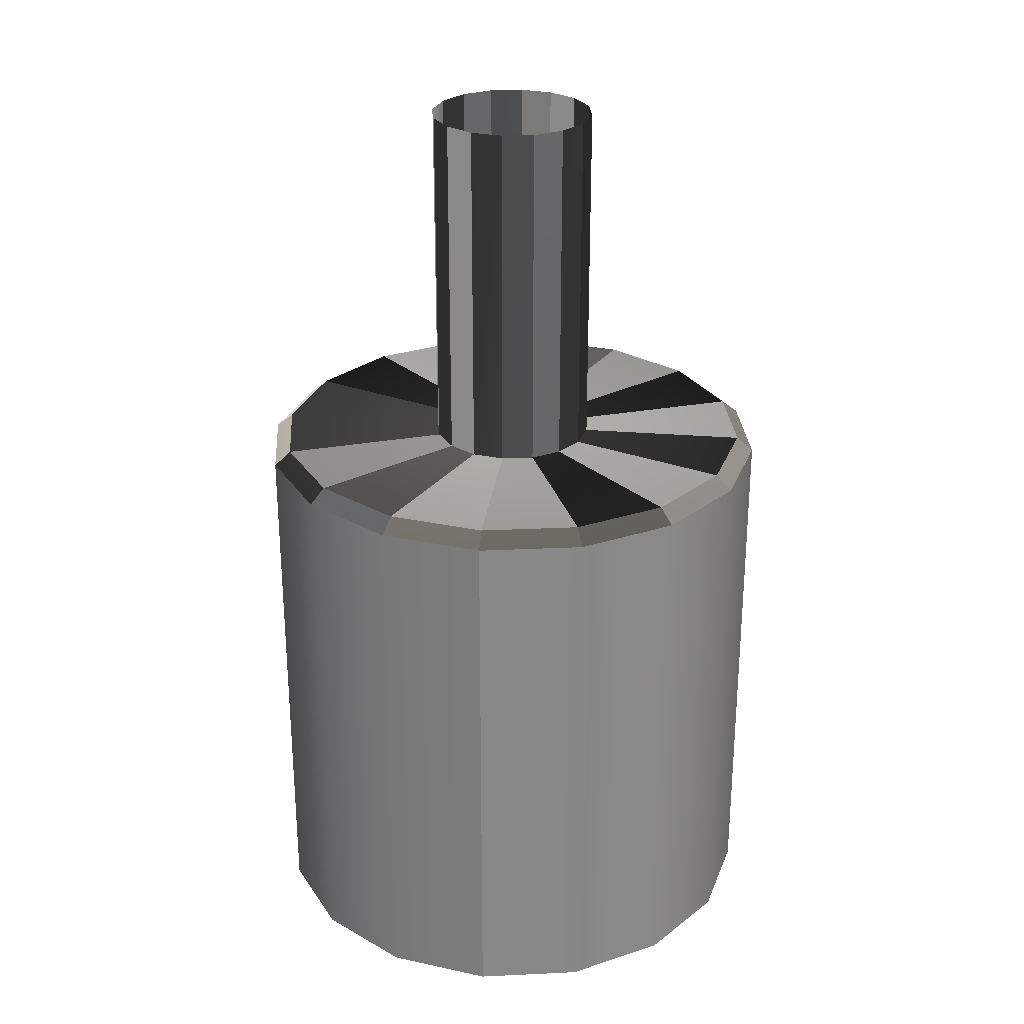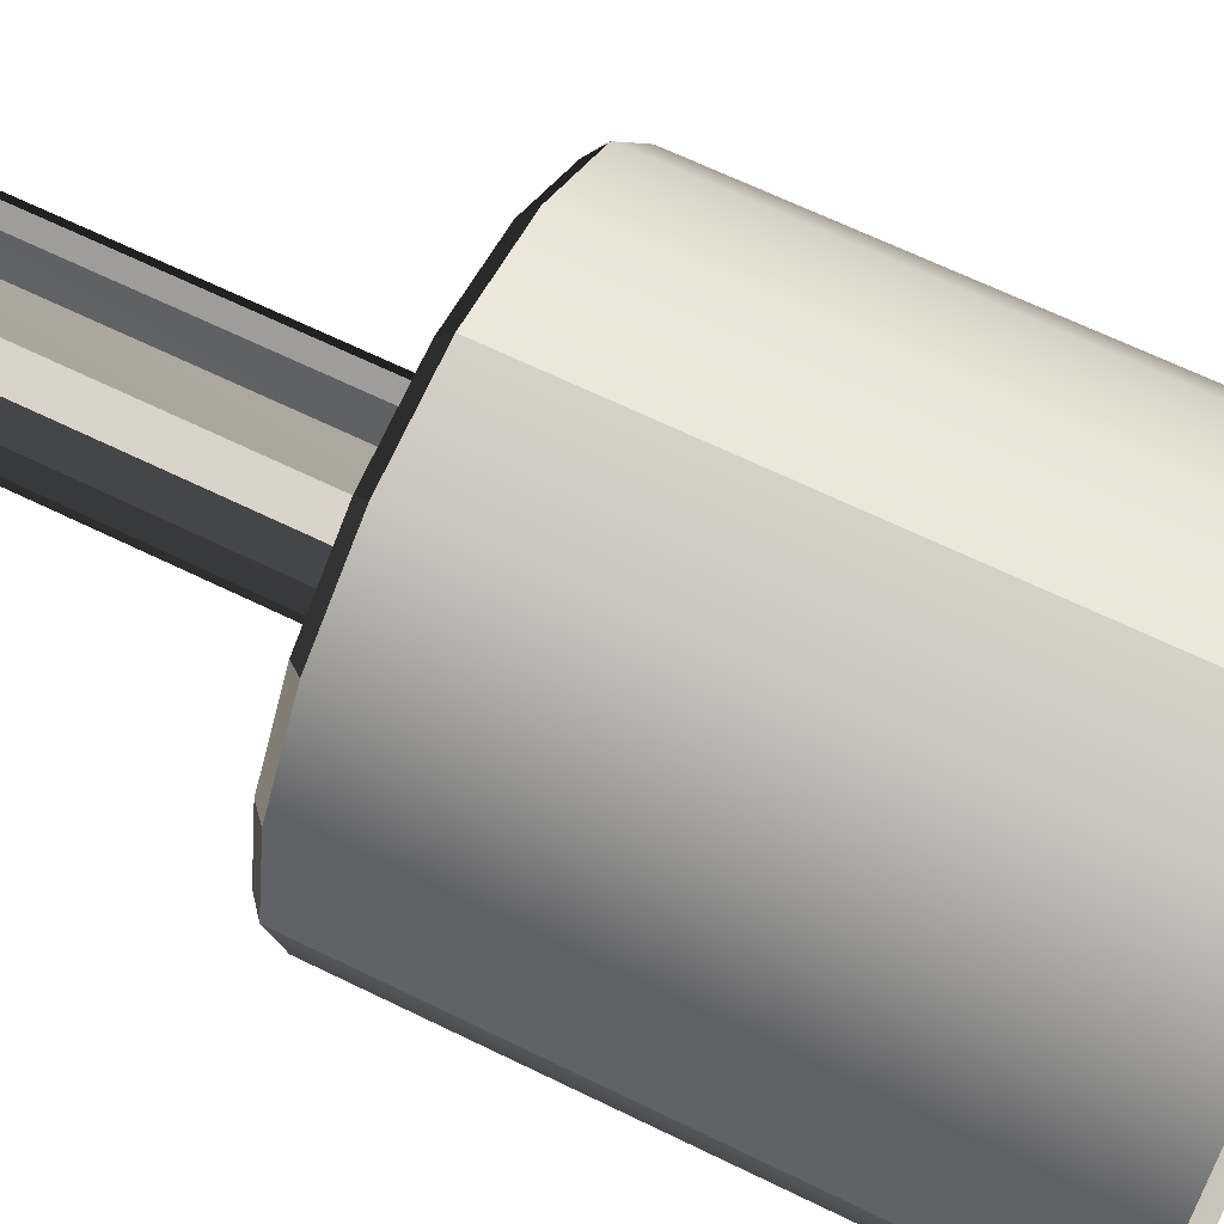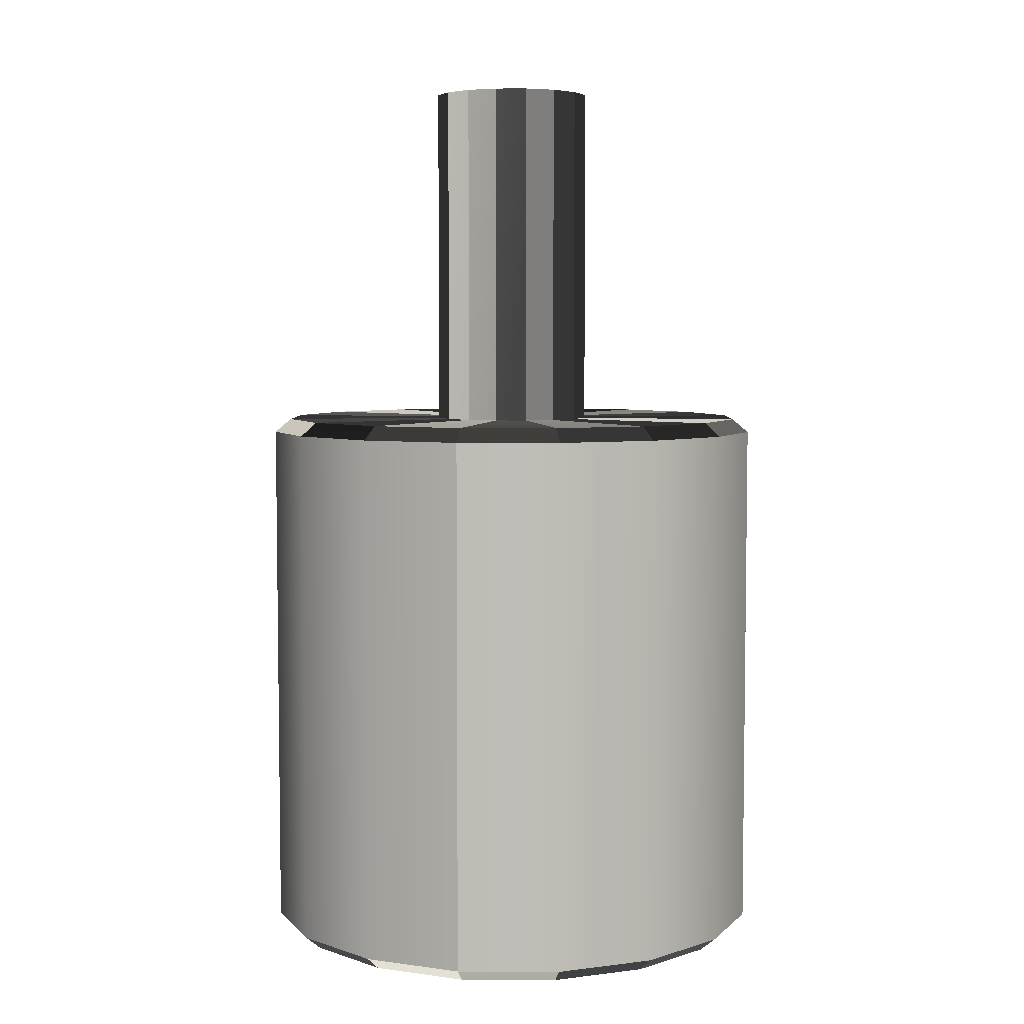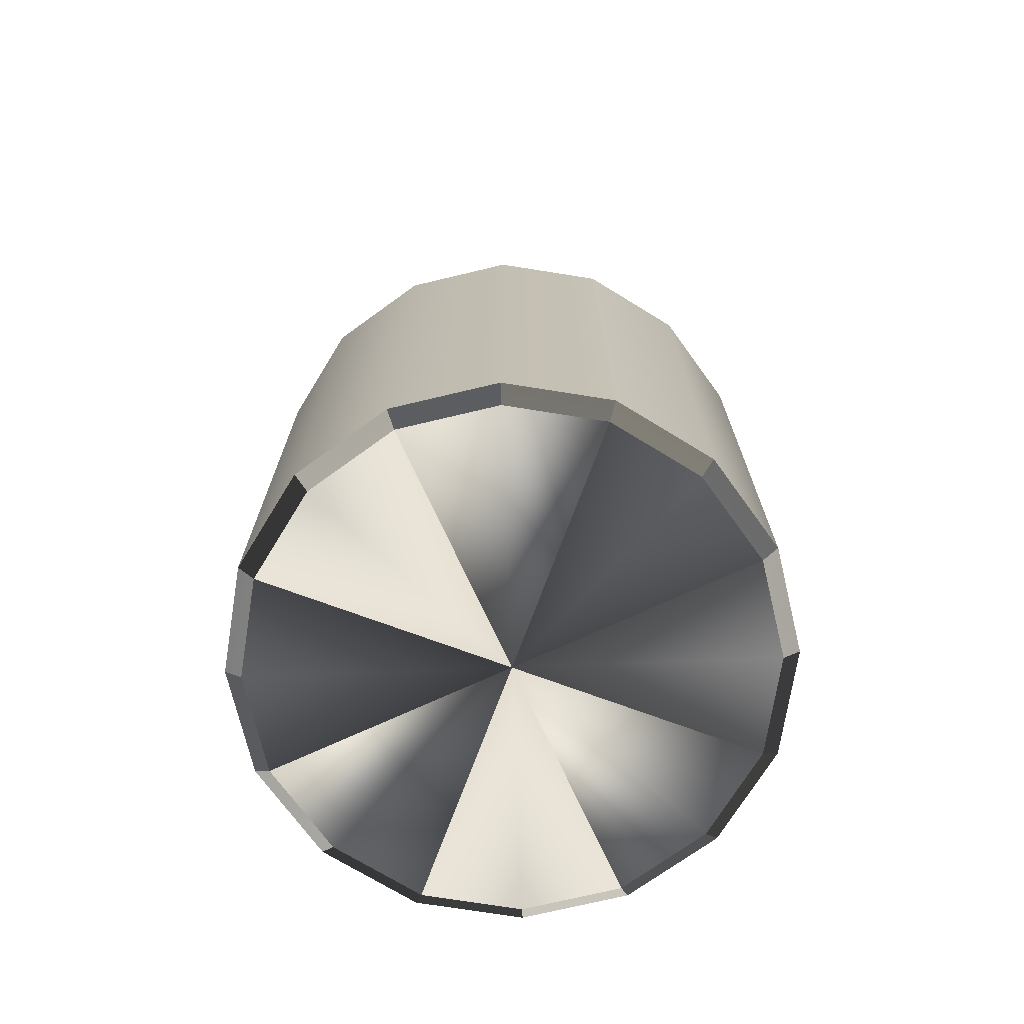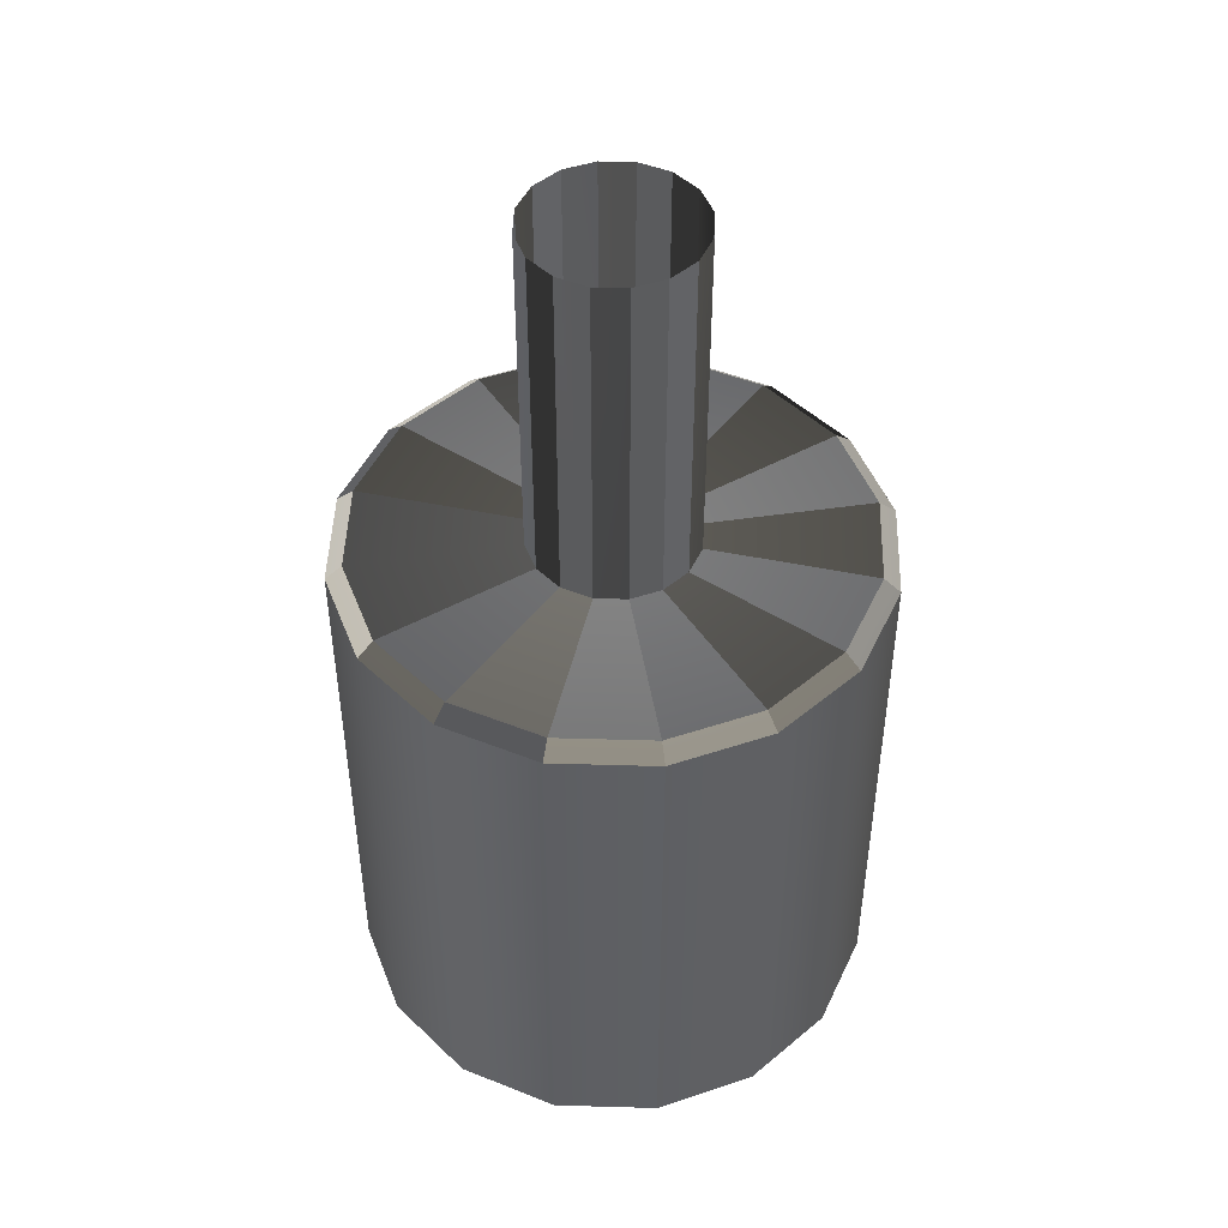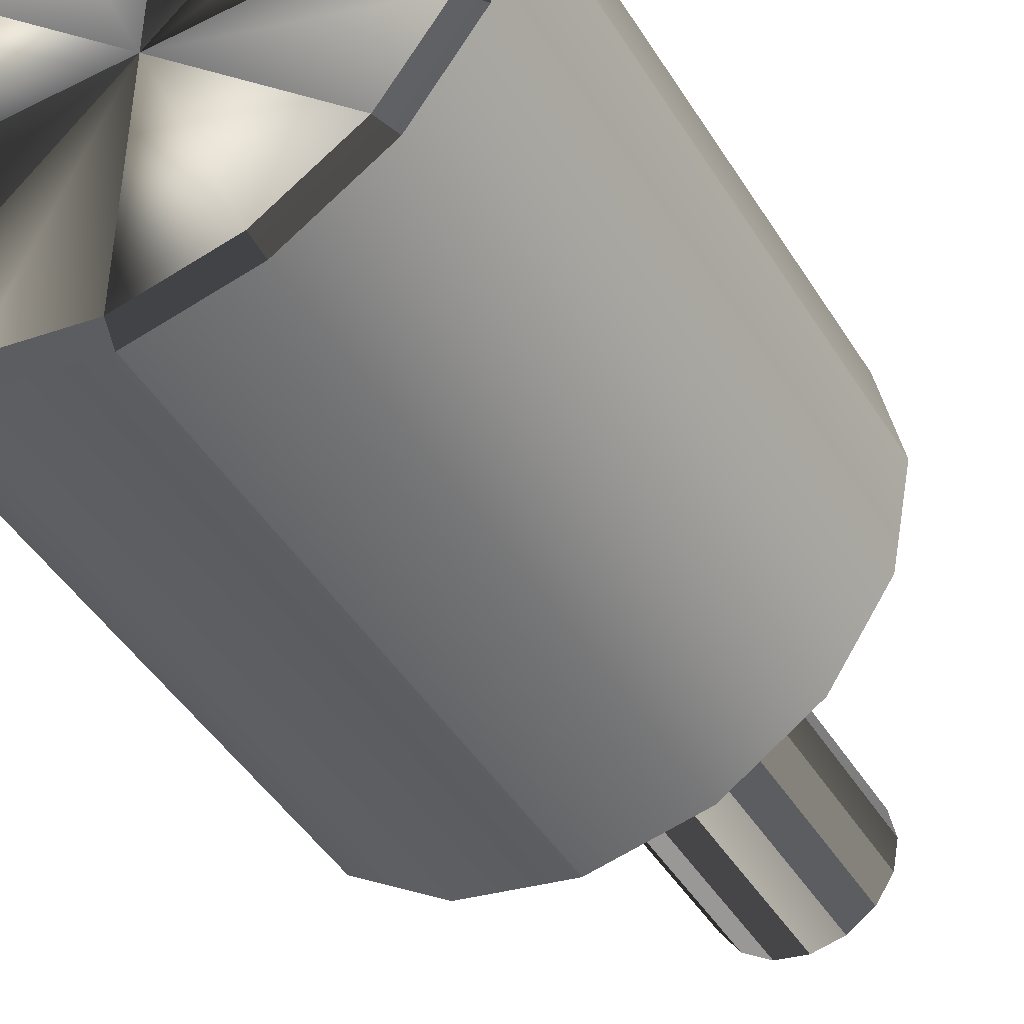
<metadata>
{"format":"obj","ext":"obj","renderer":"f3d","projection":"perspective","resolution":1024,"background":"white","views":[{"elev":27.5,"azim":-82.9,"up":"+Y"},{"elev":65.0,"azim":-63.7,"up":"+Z"},{"elev":5.3,"azim":12.1,"up":"+Y"},{"elev":-72.1,"azim":159.7,"up":"+Y"},{"elev":47.2,"azim":-99.4,"up":"+Y"},{"elev":-45.4,"azim":30.0,"up":"+Z"}]}
</metadata>
<code>
o ToasterLever_5_ToasterLever_5_1_GeomSubset_1
v 0.002036 -0.1766 0.04881
v 0.002036 -0.1806 0.04881
v -0.002036 -0.1766 0.04881
v -0.002036 -0.1806 0.04881
v 0.002036 -0.1766 0.04881
v 0.002036 -0.1806 0.04881
v -0.002036 -0.1766 0.04881
v -0.002036 -0.1806 0.04881
v 0.002036 -0.1766 0.04881
v 0.002036 -0.1806 0.04881
v -0.002036 -0.1766 0.04881
v -0.002036 -0.1806 0.04881
v 0.002036 -0.1766 0.04881
v 0.002036 -0.1806 0.04881
v -0.002036 -0.1766 0.04881
v -0.002036 -0.1806 0.04881
v 0.002036 -0.1766 0.04881
v 0.002036 -0.1806 0.04881
v -0.002036 -0.1766 0.04881
v -0.002036 -0.1806 0.04881
v 0.002036 -0.1766 0.04881
v 0.002036 -0.1806 0.04881
v -0.002036 -0.1766 0.04881
v -0.002036 -0.1806 0.04881
v 0 -0.1862 0.04881
v -0.001975 -0.1715 0.04962
v -0.001511 -0.1715 0.05032
v -0.000818 -0.1715 0.05078
v 0 -0.1715 0.05094
v 0.000818 -0.1715 0.05078
v 0.001512 -0.1715 0.05032
v 0.001975 -0.1715 0.04962
v 0.002137 -0.1715 0.04881
v 0.001975 -0.1715 0.04799
v 0.001512 -0.1715 0.04729
v 0.000818 -0.1715 0.04683
v 0 -0.1715 0.04667
v -0.000818 -0.1715 0.04683
v -0.001511 -0.1715 0.04729
v -0.001975 -0.1715 0.04799
v -0.002137 -0.1715 0.04881
v -0.001975 -0.1623 0.04962
v -0.001511 -0.1623 0.05032
v -0.000818 -0.1623 0.05078
v 0 -0.1623 0.05094
v 0.000818 -0.1623 0.05078
v 0.001512 -0.1623 0.05032
v 0.001975 -0.1623 0.04962
v 0.002137 -0.1623 0.04881
v 0.001975 -0.1623 0.04799
v 0.001512 -0.1623 0.04729
v 0.000818 -0.1623 0.04683
v 0 -0.1623 0.04667
v -0.000818 -0.1623 0.04683
v -0.001511 -0.1623 0.04729
v -0.001975 -0.1623 0.04799
v -0.002137 -0.1623 0.04881
v -0.00633 -0.1718 0.05143
v -0.00593 -0.1715 0.05126
v -0.004845 -0.1718 0.05365
v -0.004539 -0.1715 0.05334
v -0.002622 -0.1718 0.05514
v -0.002456 -0.1715 0.05473
v 0 -0.1718 0.05566
v 0 -0.1715 0.05522
v 0.002622 -0.1718 0.05514
v 0.002456 -0.1715 0.05473
v 0.004845 -0.1718 0.05365
v 0.004539 -0.1715 0.05334
v 0.00633 -0.1718 0.05143
v 0.00593 -0.1715 0.05126
v 0.006852 -0.1718 0.04881
v 0.006419 -0.1715 0.04881
v 0.00633 -0.1718 0.04618
v 0.00593 -0.1715 0.04635
v 0.004845 -0.1718 0.04396
v 0.004539 -0.1715 0.04427
v 0.002622 -0.1718 0.04247
v 0.002456 -0.1715 0.04288
v 0 -0.1718 0.04195
v 0 -0.1715 0.04239
v -0.002622 -0.1718 0.04247
v -0.002456 -0.1715 0.04288
v -0.004845 -0.1718 0.04396
v -0.004539 -0.1715 0.04427
v -0.00633 -0.1718 0.04618
v -0.00593 -0.1715 0.04635
v -0.006852 -0.1718 0.04881
v -0.006419 -0.1715 0.04881
v -0.00593 -0.1862 0.05126
v -0.00633 -0.1858 0.05143
v -0.004845 -0.1858 0.05365
v -0.004539 -0.1862 0.05334
v -0.002456 -0.1862 0.05473
v -0.002622 -0.1858 0.05514
v 0 -0.1858 0.05566
v 0 -0.1862 0.05522
v 0.002456 -0.1862 0.05473
v 0.002622 -0.1858 0.05514
v 0.004845 -0.1858 0.05365
v 0.004539 -0.1862 0.05334
v 0.00593 -0.1862 0.05126
v 0.00633 -0.1858 0.05143
v 0.006852 -0.1858 0.04881
v 0.006419 -0.1862 0.04881
v 0.00593 -0.1862 0.04635
v 0.00633 -0.1858 0.04618
v 0.004845 -0.1858 0.04396
v 0.004539 -0.1862 0.04427
v 0.002456 -0.1862 0.04288
v 0.002622 -0.1858 0.04247
v 0 -0.1858 0.04195
v 0 -0.1862 0.04239
v -0.002456 -0.1862 0.04288
v -0.002622 -0.1858 0.04247
v -0.004845 -0.1858 0.04396
v -0.004539 -0.1862 0.04427
v -0.00593 -0.1862 0.04635
v -0.00633 -0.1858 0.04618
v -0.006852 -0.1858 0.04881
v -0.006419 -0.1862 0.04881
f 5 6 8 7
f 27 26 42 43
f 28 27 43 44
f 29 28 44 45
f 30 29 45 46
f 31 30 46 47
f 32 31 47 48
f 33 32 48 49
f 34 33 49 50
f 35 34 50 51
f 36 35 51 52
f 37 36 52 53
f 38 37 53 54
f 39 38 54 55
f 40 39 55 56
f 41 40 56 57
f 26 41 57 42
f 58 59 61 60
f 59 58 88 89
f 60 61 63 62
f 62 63 65 64
f 64 65 67 66
f 66 67 69 68
f 68 69 71 70
f 70 71 73 72
f 72 73 75 74
f 74 75 77 76
f 76 77 79 78
f 78 79 81 80
f 80 81 83 82
f 82 83 85 84
f 84 85 87 86
f 86 87 89 88
f 90 91 92 93
f 91 90 121 120
f 93 92 95 94
f 94 95 96 97
f 97 96 99 98
f 98 99 100 101
f 101 100 103 102
f 102 103 104 105
f 105 104 107 106
f 106 107 108 109
f 109 108 111 110
f 110 111 112 113
f 113 112 115 114
f 114 115 116 117
f 117 116 119 118
f 118 119 120 121
f 58 60 92 91
f 60 62 95 92
f 62 64 96 95
f 64 66 99 96
f 66 68 100 99
f 68 70 103 100
f 70 72 104 103
f 72 74 107 104
f 74 76 108 107
f 76 78 111 108
f 78 80 112 111
f 80 82 115 112
f 82 84 116 115
f 84 86 119 116
f 86 88 120 119
f 88 58 91 120
f 25 93 94 97
f 25 97 98 101
f 25 101 102 105
f 25 105 106 109
f 25 109 110 113
f 25 113 114 117
f 25 117 118 121
f 25 121 90 93
f 61 59 26 27
f 63 61 27 28
f 65 63 28 29
f 67 65 29 30
f 69 67 30 31
f 71 69 31 32
f 73 71 32 33
f 75 73 33 34
f 77 75 34 35
f 79 77 35 36
f 81 79 36 37
f 83 81 37 38
f 85 83 38 39
f 87 85 39 40
f 89 87 40 41
f 59 89 41 26

</code>
